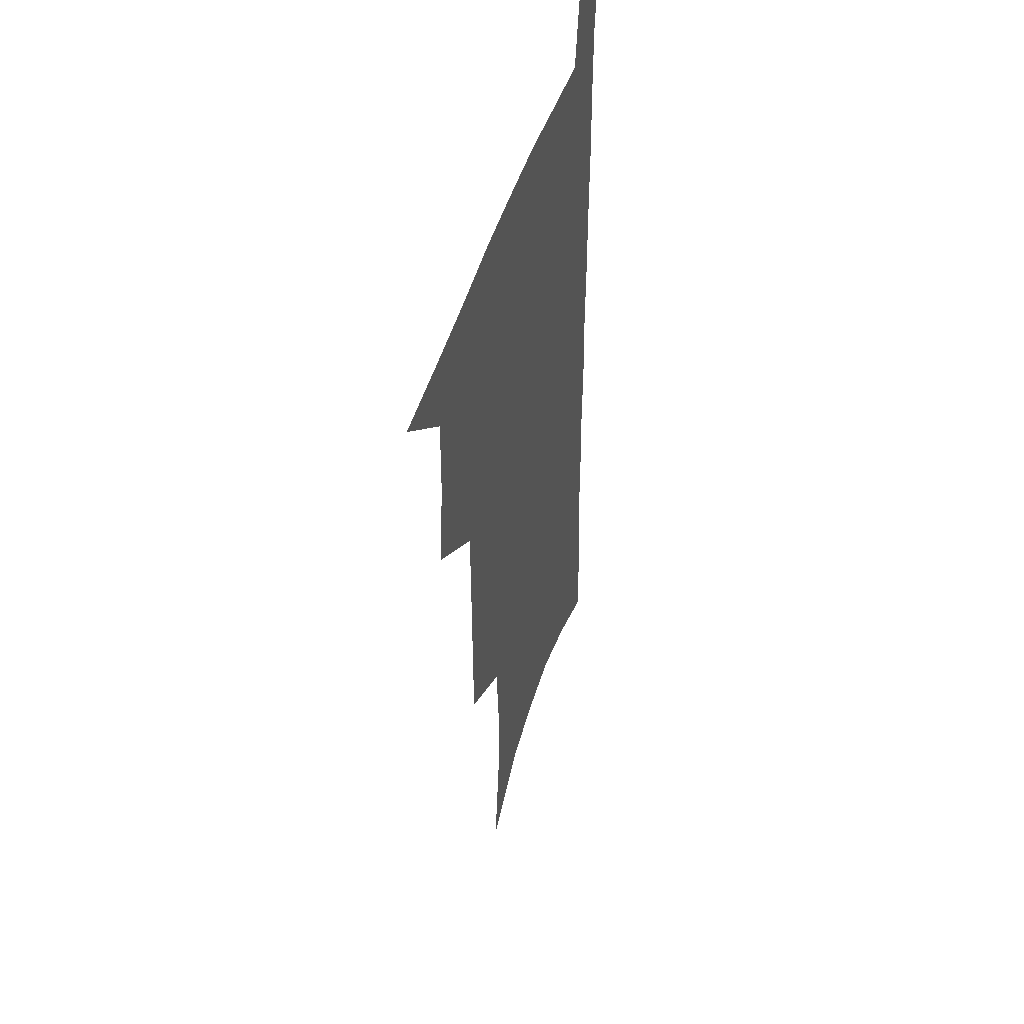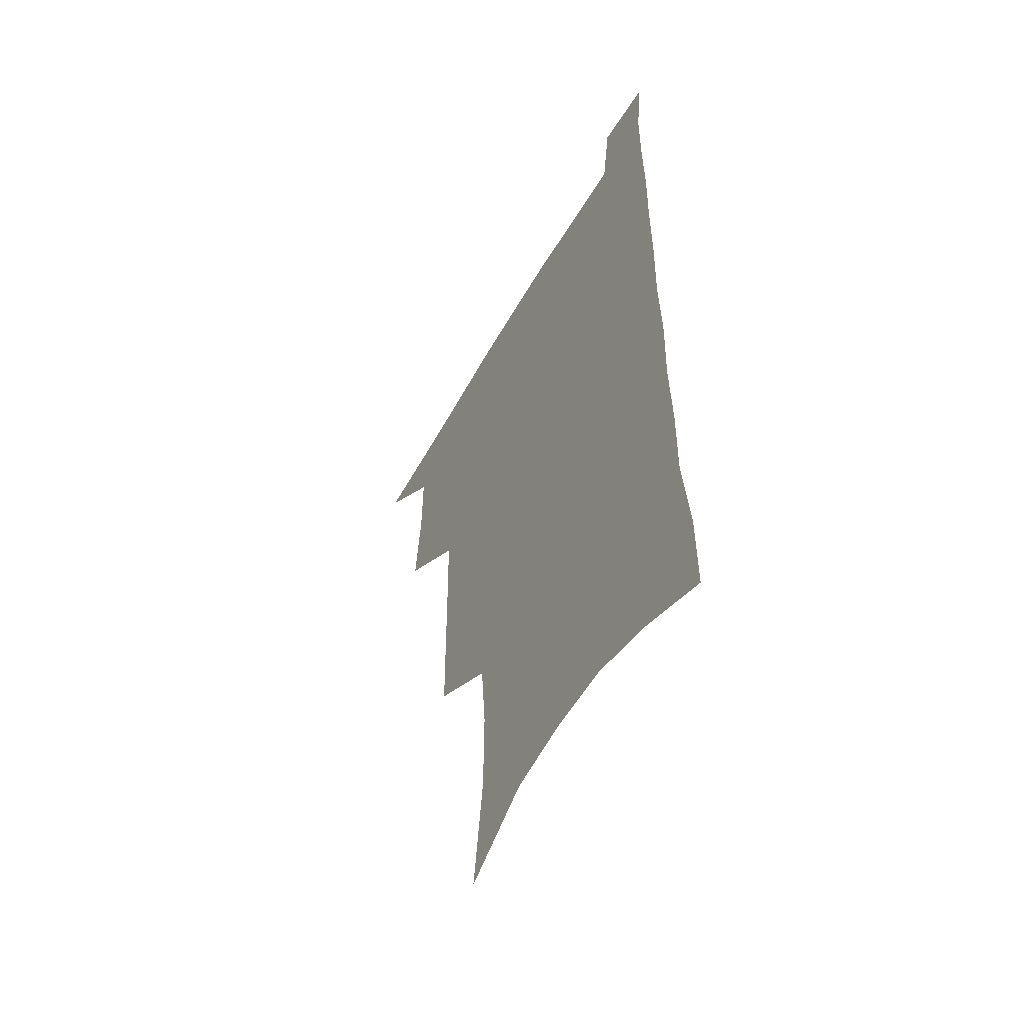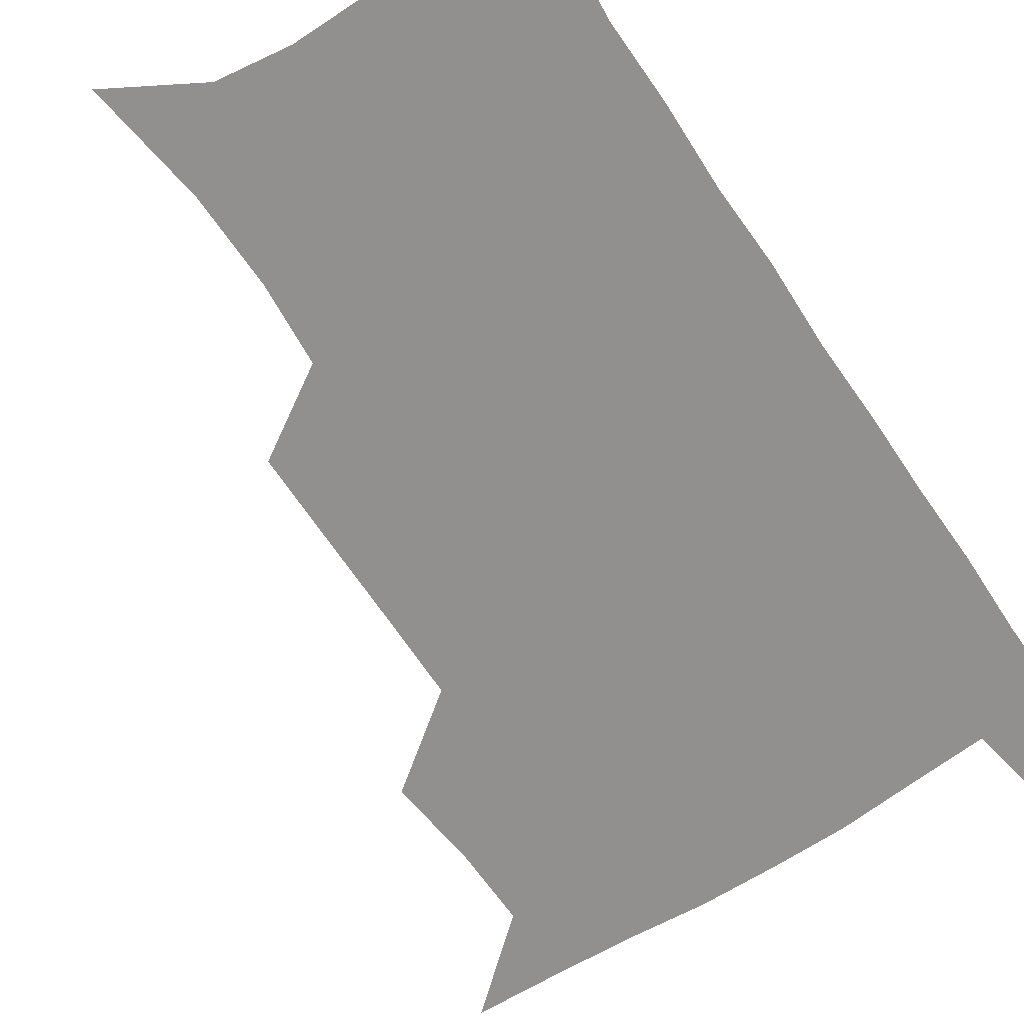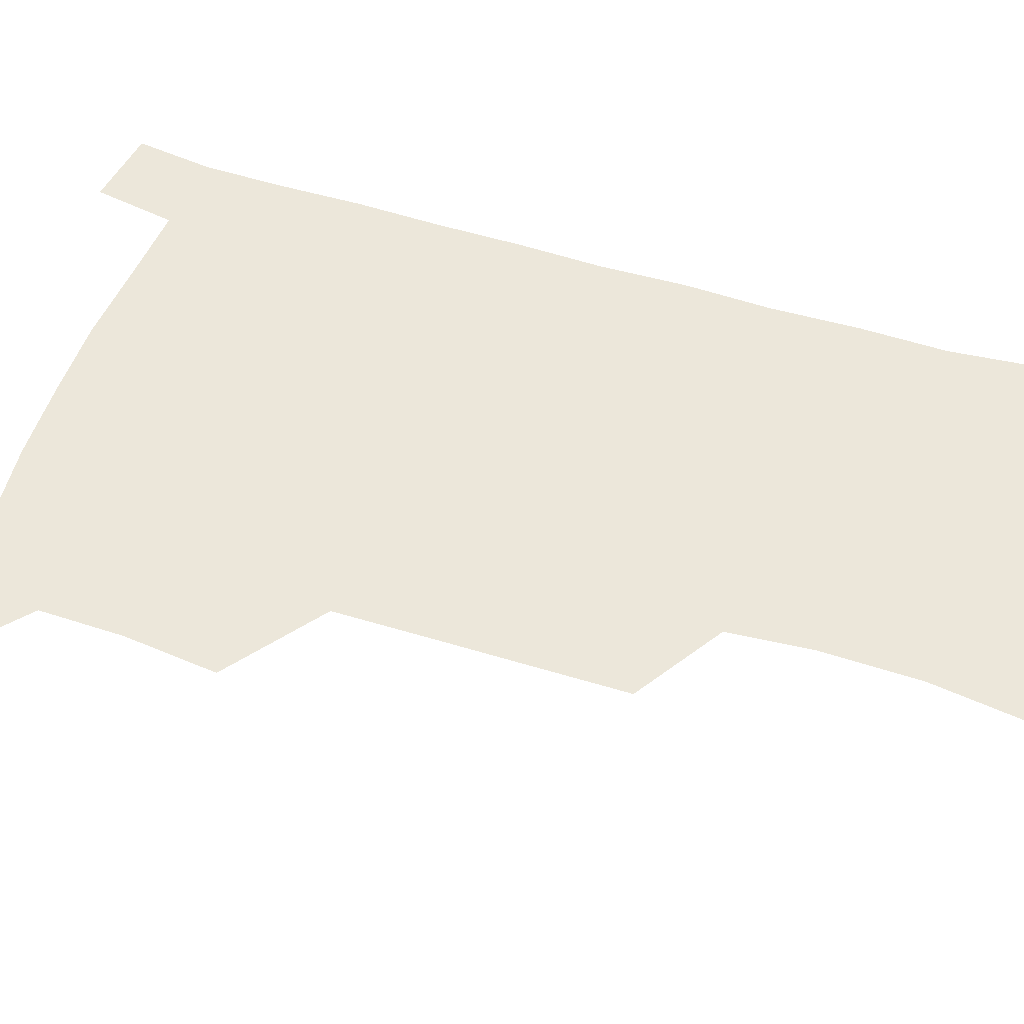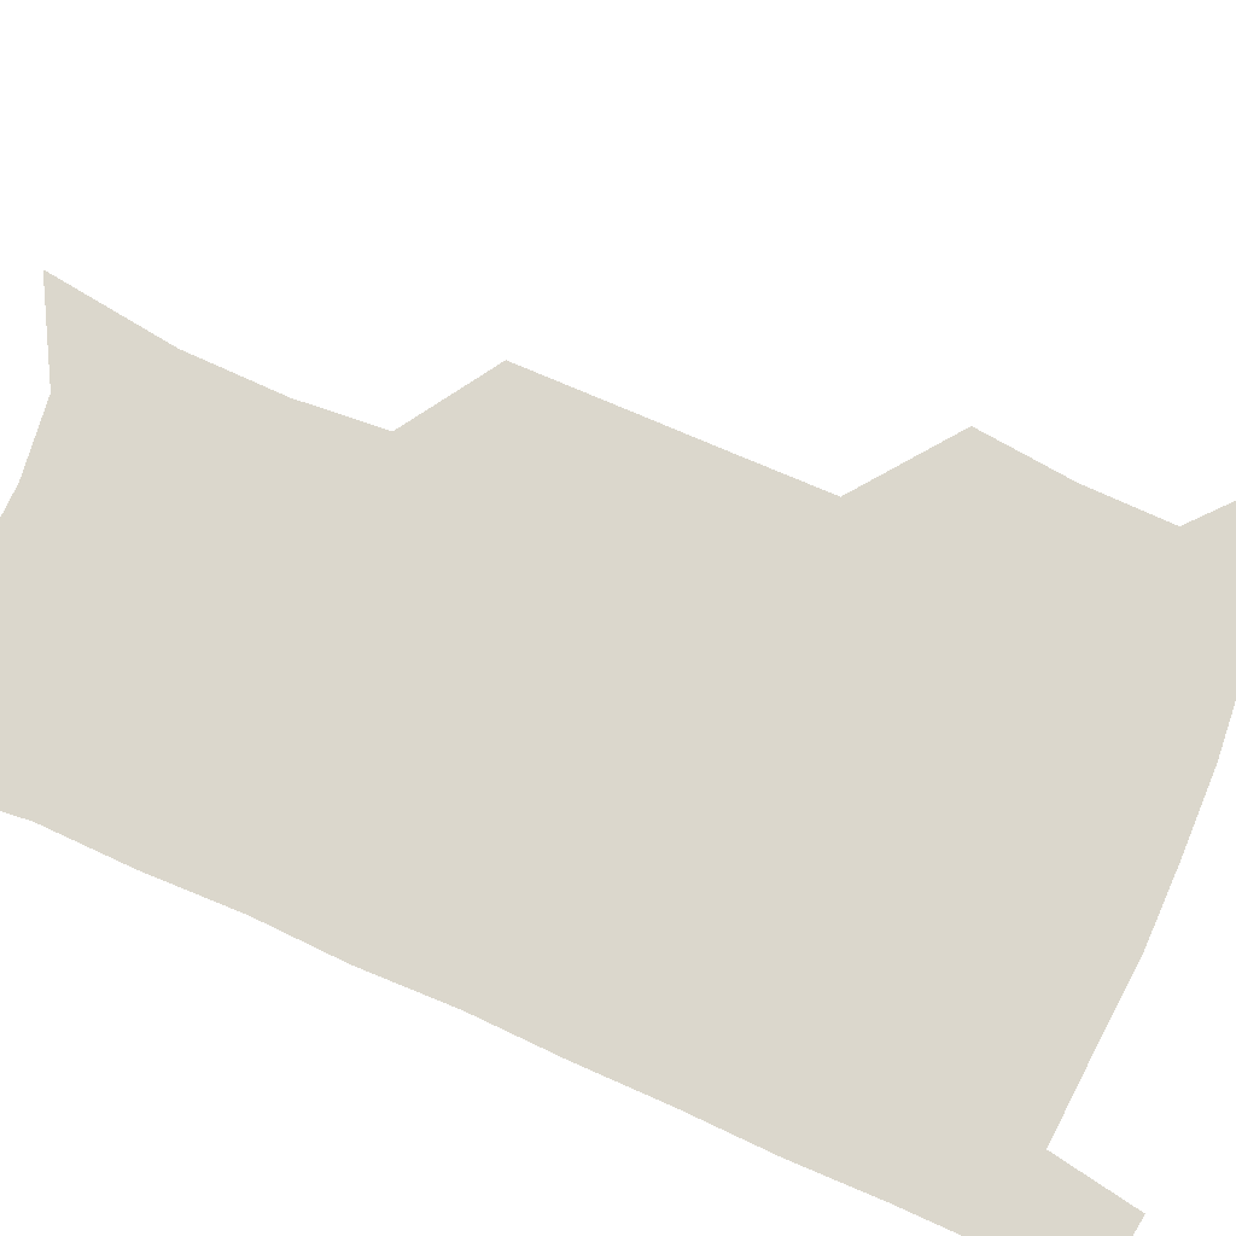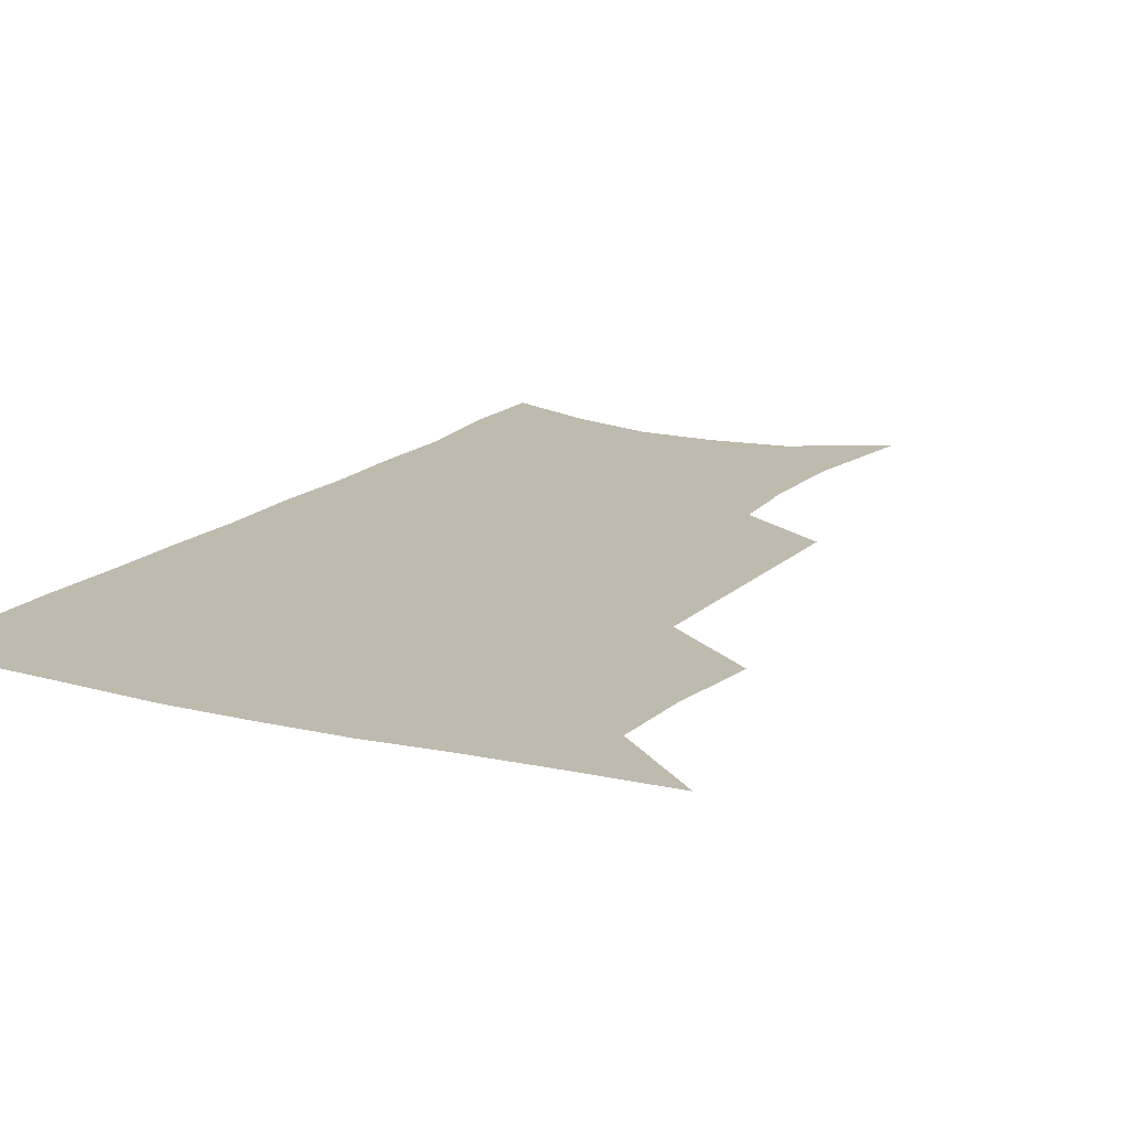
<metadata>
{"format":"obj","ext":"obj","renderer":"f3d","projection":"perspective","resolution":1024,"background":"white","views":[{"elev":46.4,"azim":-73.7,"up":"+Y"},{"elev":-55.1,"azim":60.8,"up":"+Y"},{"elev":-65.7,"azim":34.0,"up":"+Z"},{"elev":51.9,"azim":-70.9,"up":"+Z"},{"elev":73.2,"azim":114.2,"up":"+Z"},{"elev":15.7,"azim":-151.5,"up":"+Z"}]}
</metadata>
<code>
v 481.1 534.9 0
v 510 443.3 0
v 513.5 476.9 0
v 513.8 507 0
v 513.5 536.3 0
v 545.3 316.7 0
v 544.9 351.4 0
v 544.6 385.3 0
v 544.2 418.3 0
v 544.9 450.4 0
v 546.7 481.2 0
v 545.4 509.4 0
v 543.3 538 0
v 574 185.7 0
v 579.9 231.3 0
v 580.3 266.5 0
v 577.6 296.9 0
v 578.3 334.2 0
v 577.4 365.8 0
v 576.6 396.6 0
v 576.4 426.7 0
v 576.2 455.6 0
v 576.3 483.7 0
v 575.5 510.7 0
v 572.1 540.8 0
v 606.4 204.7 0
v 607.4 241.9 0
v 606.4 274.3 0
v 605.6 308 0
v 605.5 342.6 0
v 604.3 371.2 0
v 604.5 402.9 0
v 604 430.2 0
v 603.7 457.7 0
v 603.8 485 0
v 603.2 511.9 0
v 601.2 541.5 0
v 633.5 208.8 0
v 633.1 246.1 0
v 632.1 278.8 0
v 631.2 311.8 0
v 630.6 343.3 0
v 630.1 372.8 0
v 630.1 402.3 0
v 630 431.7 0
v 630.3 458.6 0
v 630.6 485.2 0
v 630.9 511.9 0
v 629.9 541.6 0
v 660.6 208.9 0
v 659 244.4 0
v 657.7 277.8 0
v 656.5 310.7 0
v 655.6 342.6 0
v 655.5 372.3 0
v 655.9 400.8 0
v 656.2 429.4 0
v 656.8 457 0
v 657.1 485 0
v 658.1 511.8 0
v 659.5 539.4 0
v 689.6 201 0
v 686.5 238.2 0
v 684.7 272.1 0
v 682.9 305.5 0
v 682.3 336.8 0
v 683 366 0
v 683 396 0
v 683.4 425.3 0
v 684.2 453.9 0
v 684.3 482.7 0
v 685.5 510.2 0
v 687.5 537.6 0
v 692.5 567.2 0
v 721.7 187.6 0
v 721.6 220.5 0
v 717.9 256.8 0
v 718.2 288 0
v 717.1 320.5 0
v 718 350.9 0
v 716.9 383.3 0
v 717.5 413.9 0
v 717.3 445.1 0
v 717.8 475.4 0
v 717.1 505.8 0
v 717.2 535.1 0
v 720.7 563.1 0
f 4 5 1
f 9 10 2
f 2 10 3
f 10 11 3
f 3 11 4
f 11 12 4
f 4 12 5
f 12 13 5
f 17 18 6
f 6 18 7
f 18 19 7
f 7 19 8
f 19 20 8
f 8 20 9
f 20 21 9
f 9 21 10
f 21 22 10
f 10 22 11
f 22 23 11
f 11 23 12
f 23 24 12
f 12 24 13
f 24 25 13
f 14 26 15
f 26 27 15
f 15 27 16
f 27 28 16
f 16 28 17
f 28 29 17
f 17 29 18
f 29 30 18
f 18 30 19
f 30 31 19
f 19 31 20
f 31 32 20
f 20 32 21
f 32 33 21
f 21 33 22
f 33 34 22
f 22 34 23
f 34 35 23
f 23 35 24
f 35 36 24
f 24 36 25
f 36 37 25
f 26 38 27
f 38 39 27
f 27 39 28
f 39 40 28
f 28 40 29
f 40 41 29
f 29 41 30
f 41 42 30
f 30 42 31
f 42 43 31
f 31 43 32
f 43 44 32
f 32 44 33
f 44 45 33
f 33 45 34
f 45 46 34
f 34 46 35
f 46 47 35
f 35 47 36
f 47 48 36
f 36 48 37
f 48 49 37
f 38 50 39
f 50 51 39
f 39 51 40
f 51 52 40
f 40 52 41
f 52 53 41
f 41 53 42
f 53 54 42
f 42 54 43
f 54 55 43
f 43 55 44
f 55 56 44
f 44 56 45
f 56 57 45
f 45 57 46
f 57 58 46
f 46 58 47
f 58 59 47
f 47 59 48
f 59 60 48
f 48 60 49
f 60 61 49
f 50 62 51
f 62 63 51
f 51 63 52
f 63 64 52
f 52 64 53
f 64 65 53
f 53 65 54
f 65 66 54
f 54 66 55
f 66 67 55
f 55 67 56
f 67 68 56
f 56 68 57
f 68 69 57
f 57 69 58
f 69 70 58
f 58 70 59
f 70 71 59
f 59 71 60
f 71 72 60
f 60 72 61
f 72 73 61
f 62 75 63
f 75 76 63
f 63 76 64
f 76 77 64
f 64 77 65
f 77 78 65
f 65 78 66
f 78 79 66
f 66 79 67
f 79 80 67
f 67 80 68
f 80 81 68
f 68 81 69
f 81 82 69
f 69 82 70
f 82 83 70
f 70 83 71
f 83 84 71
f 71 84 72
f 84 85 72
f 72 85 73
f 85 86 73
f 73 86 74
f 86 87 74

</code>
